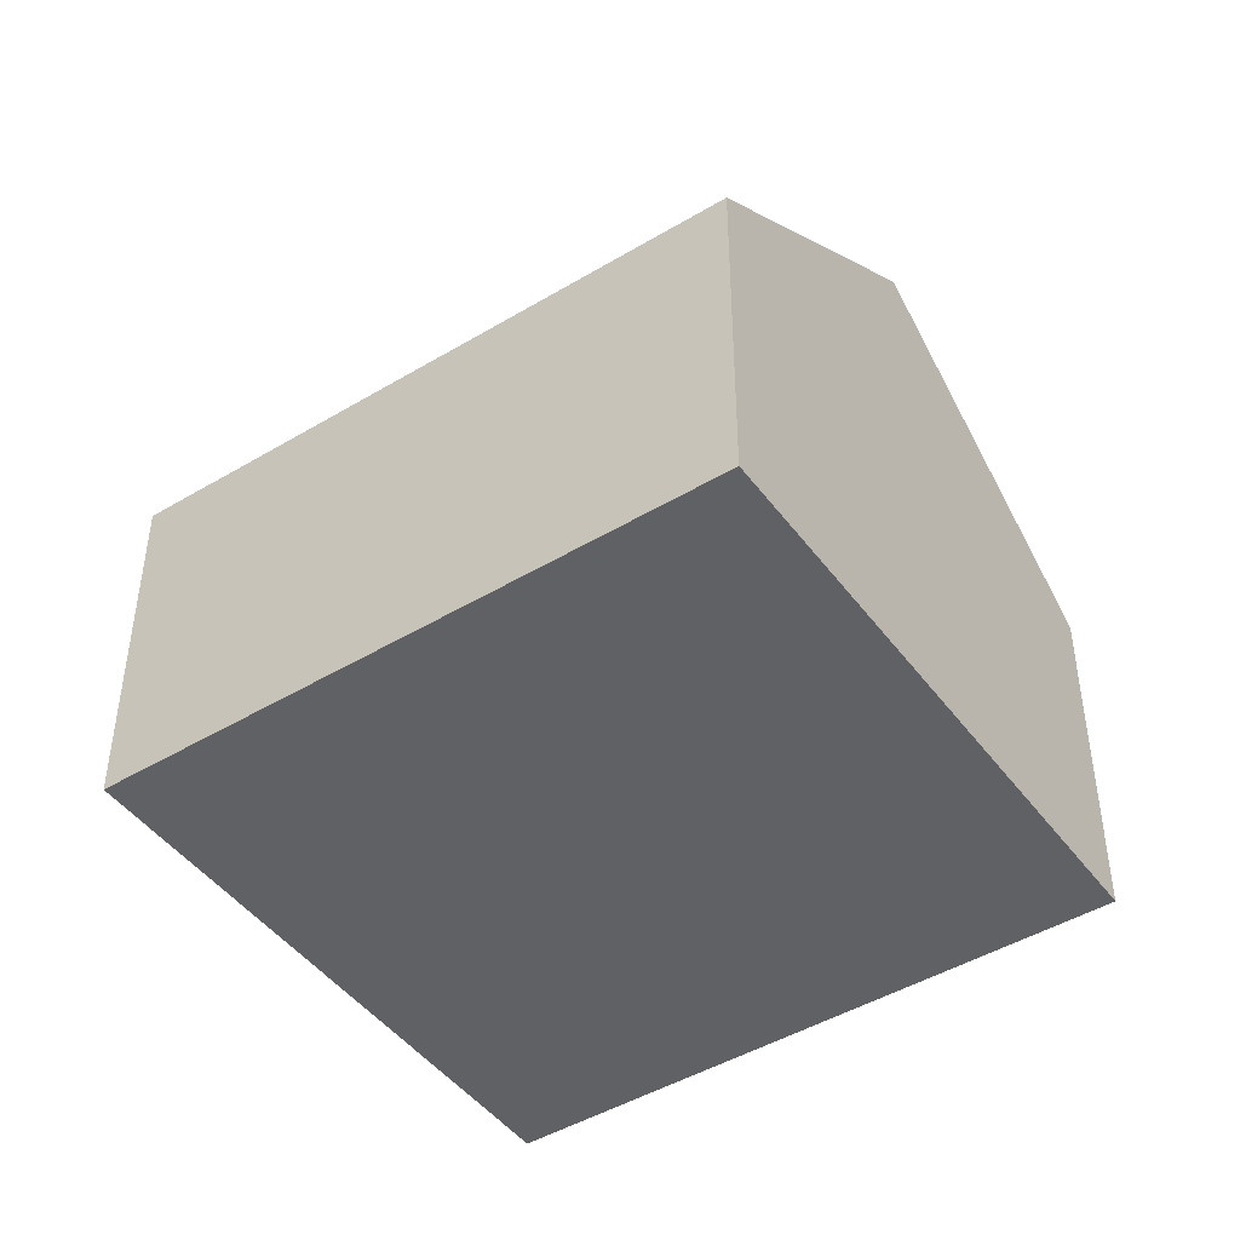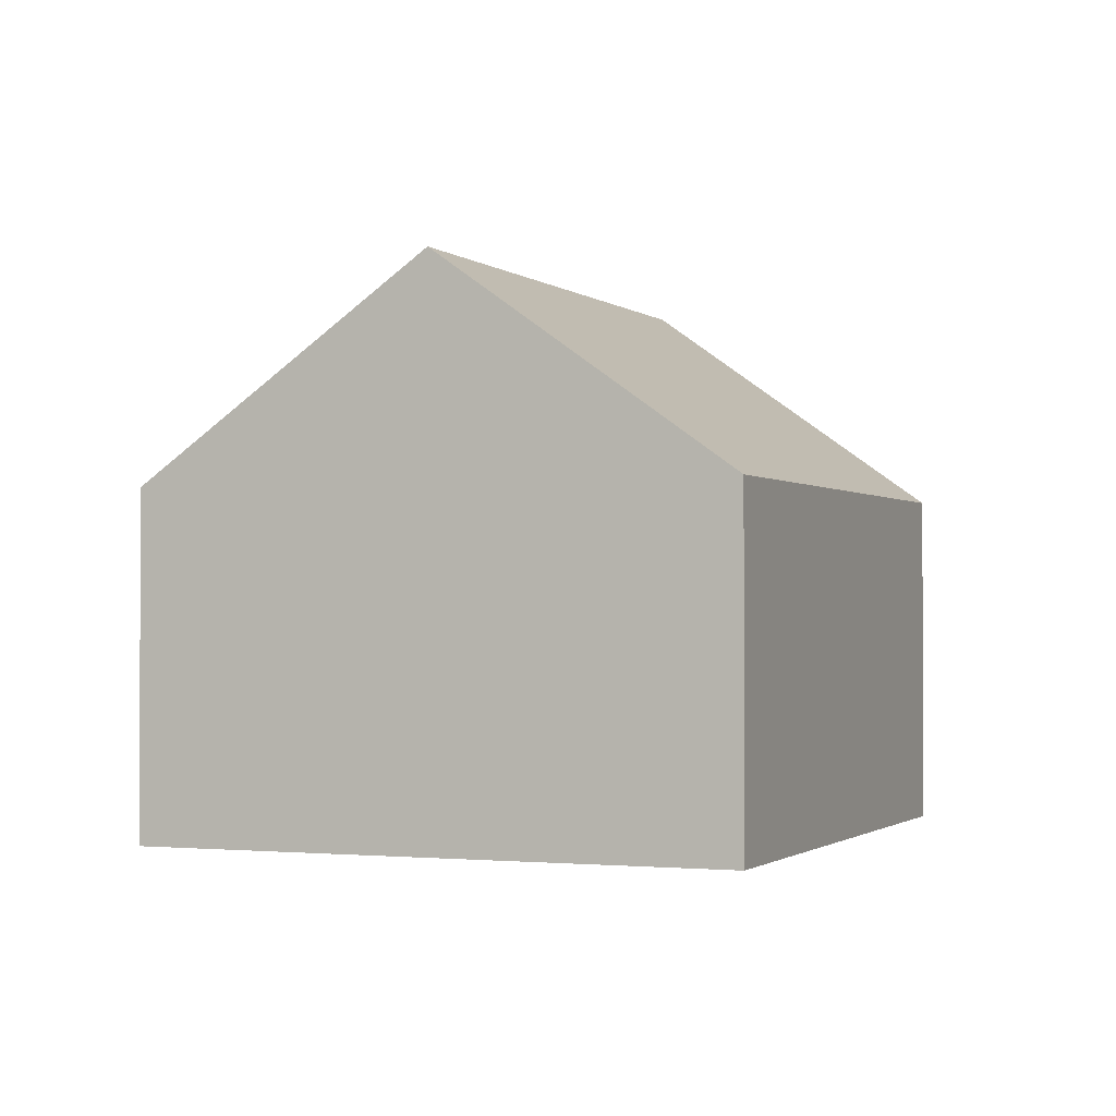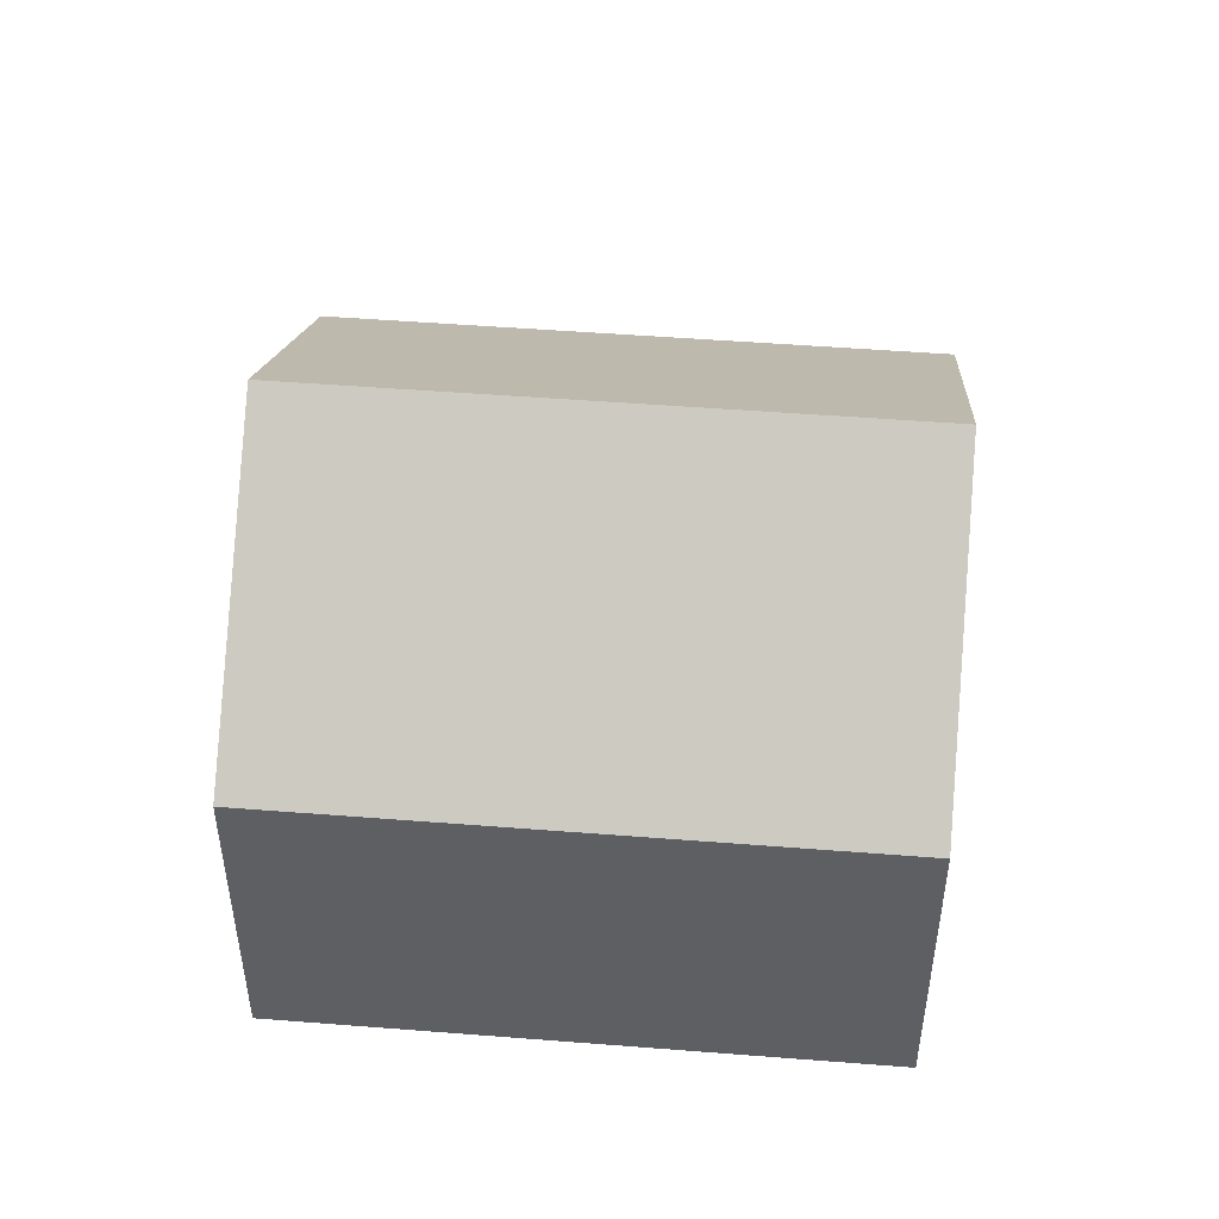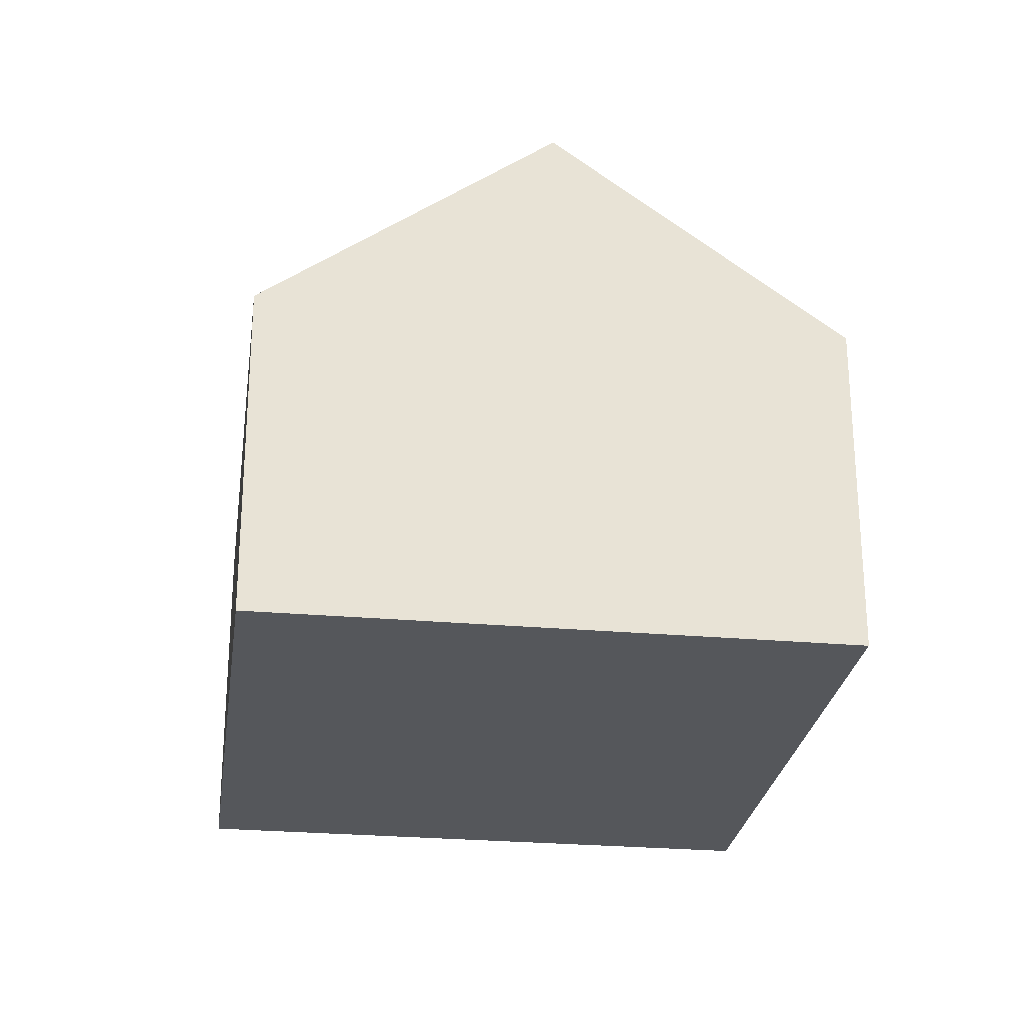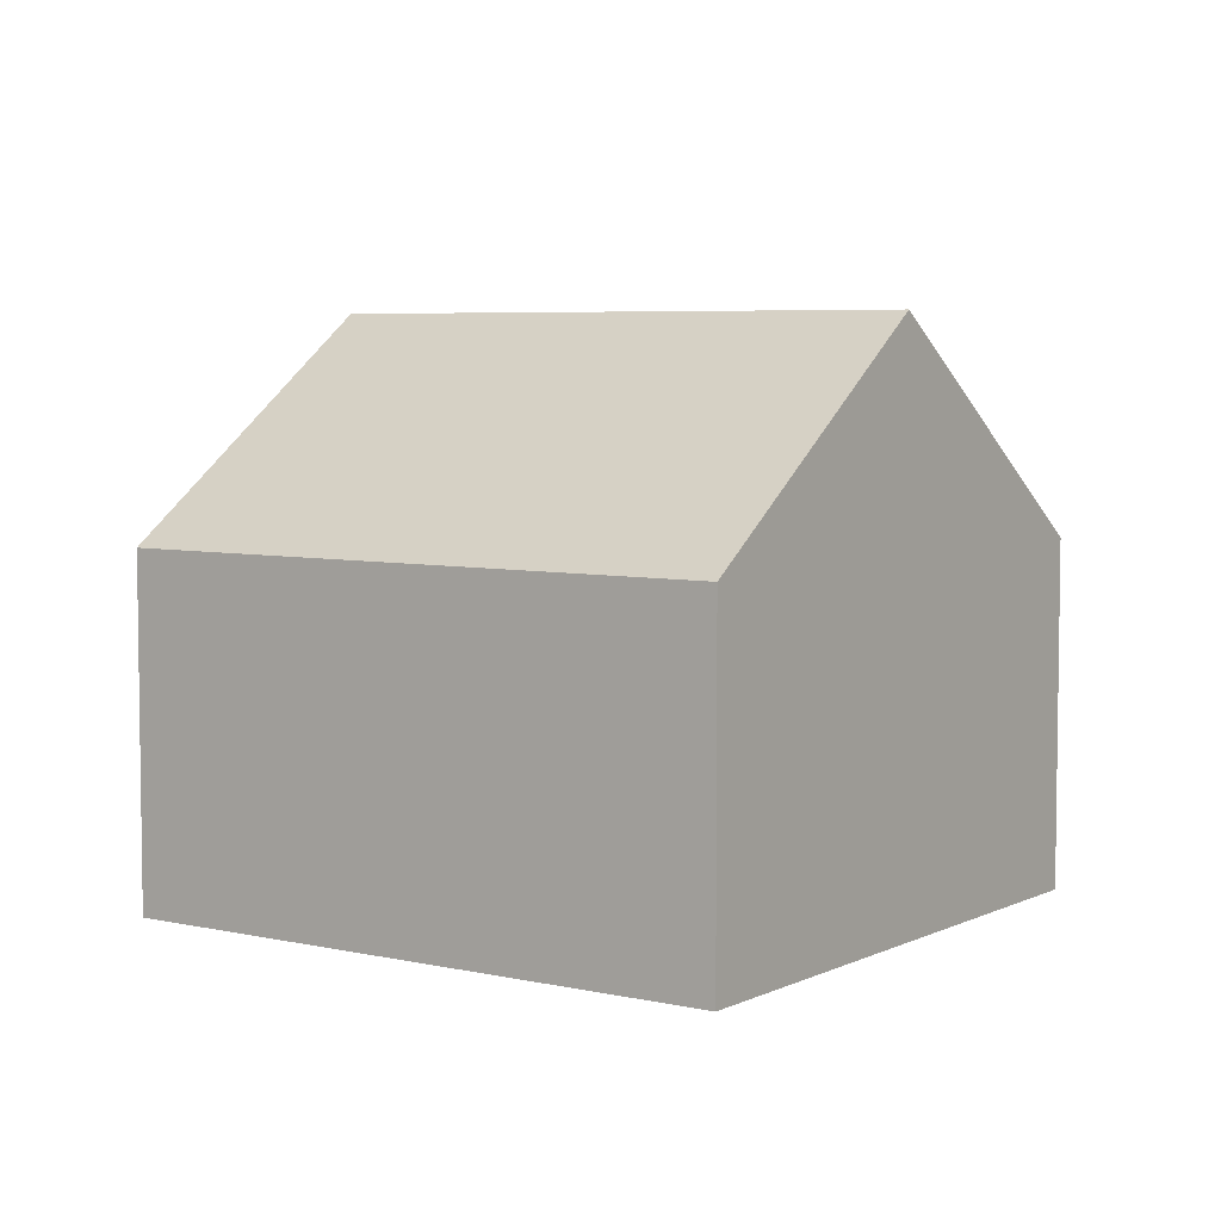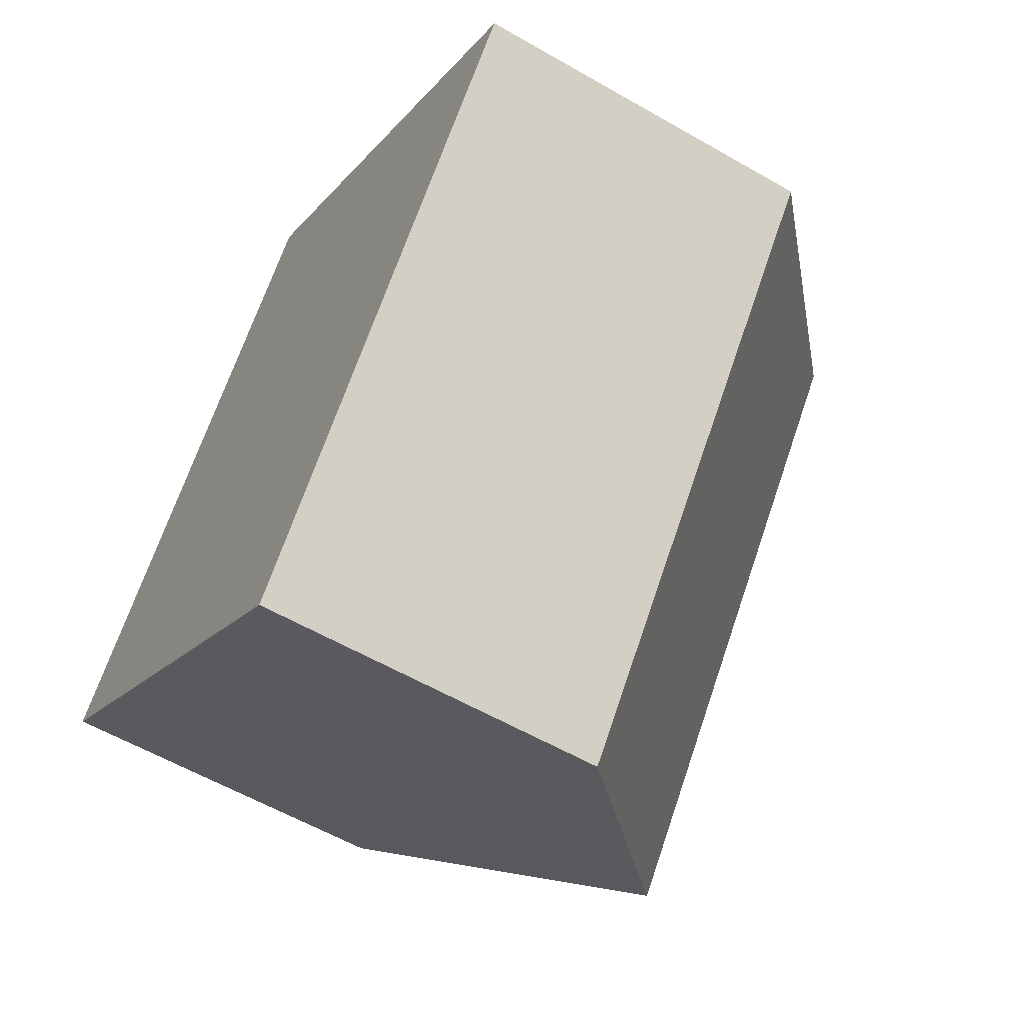
<metadata>
{"format":"obj","ext":"obj","renderer":"f3d","projection":"perspective","resolution":1024,"background":"white","views":[{"elev":-46.1,"azim":-17.3,"up":"+Y"},{"elev":-1.2,"azim":60.5,"up":"+Y"},{"elev":50.0,"azim":133.2,"up":"+Y"},{"elev":-26.5,"azim":30.4,"up":"+Y"},{"elev":5.5,"azim":163.4,"up":"+Y"},{"elev":-57.8,"azim":59.1,"up":"+Z"}]}
</metadata>
<code>
v  0.0001046 4.916 -0.0001557
v  3.411 1.648e-16 -2.691
v  0 0 0
v  3.411 7.998 -2.692
v  6.823 3.297e-16 -5.384
v  6.823 4.915 -5.384
v  12.43 4.917 1.72
v  12.43 -1.053e-16 1.72
v  9.017 7.998 4.411
v  9.017 -2.701e-16 4.411
v  5.606 4.916 7.103
v  5.606 -4.349e-16 7.103
g defaultobject
f 1 2 3
f 2 1 4
f 4 5 2
f 5 4 6
f 5 7 8
f 7 5 6
f 8 9 10
f 9 8 7
f 10 11 12
f 11 10 9
f 11 3 12
f 3 11 1
f 2 12 3
f 12 2 5
f 12 5 10
f 10 5 8
f 9 6 4
f 6 9 7
f 11 4 1
f 4 11 9

</code>
